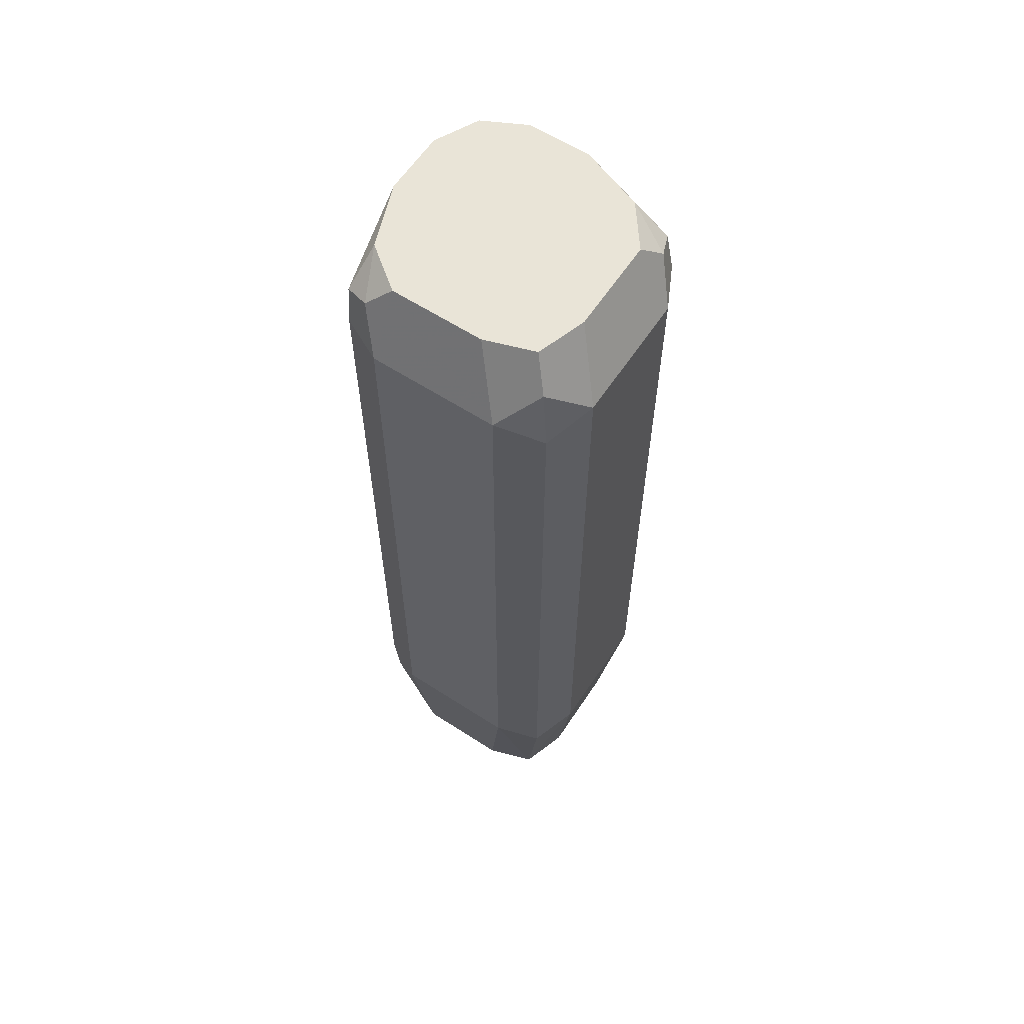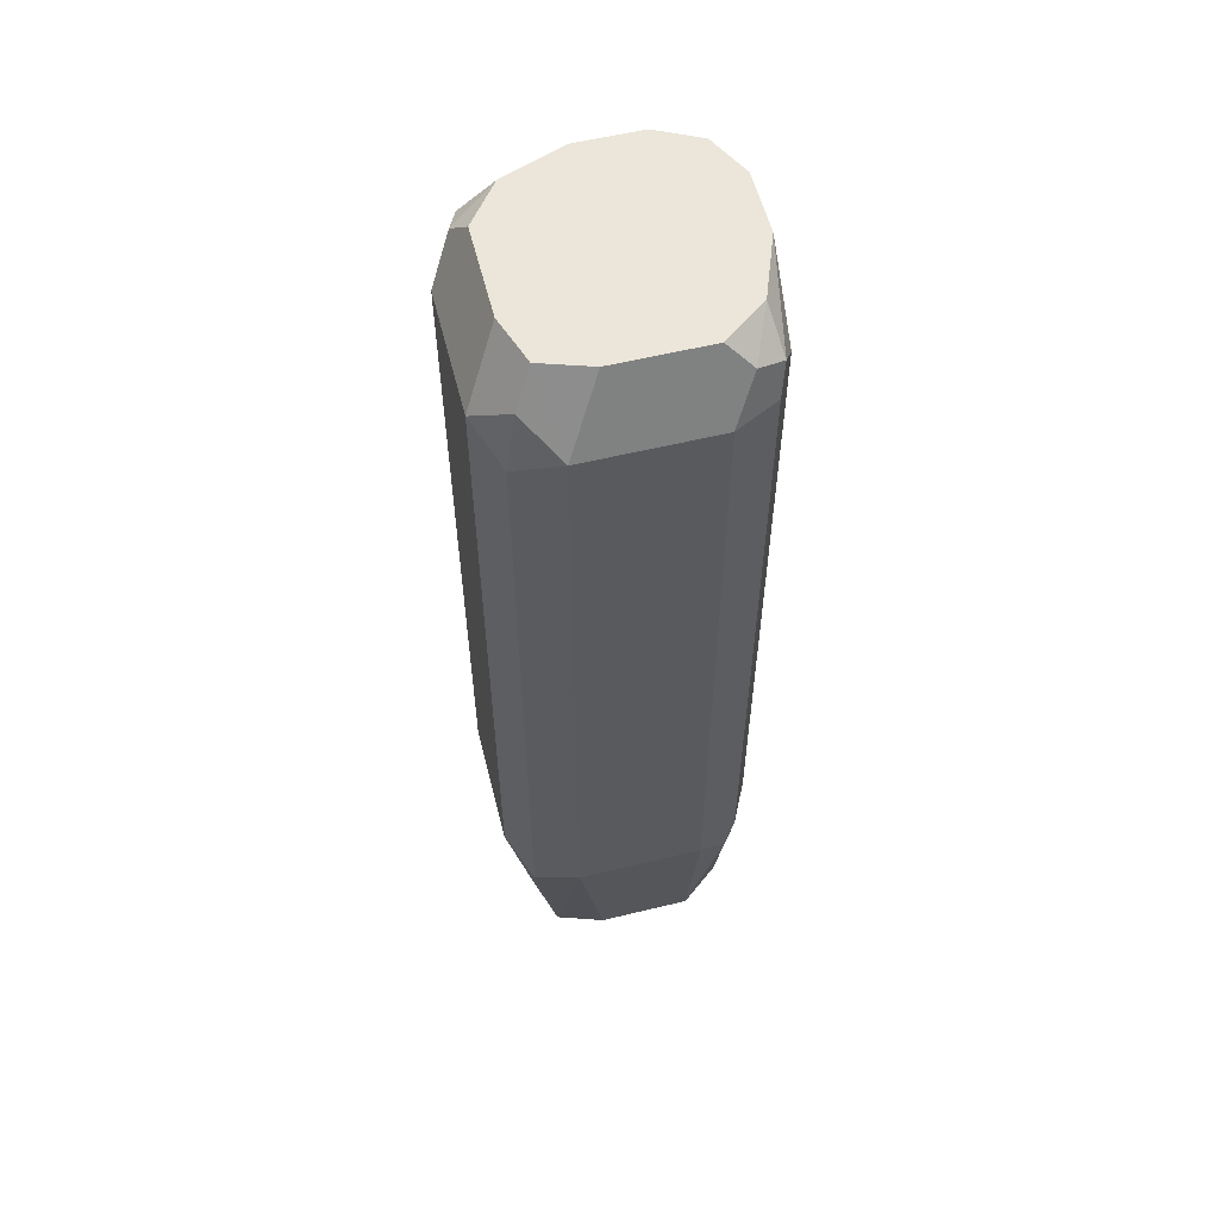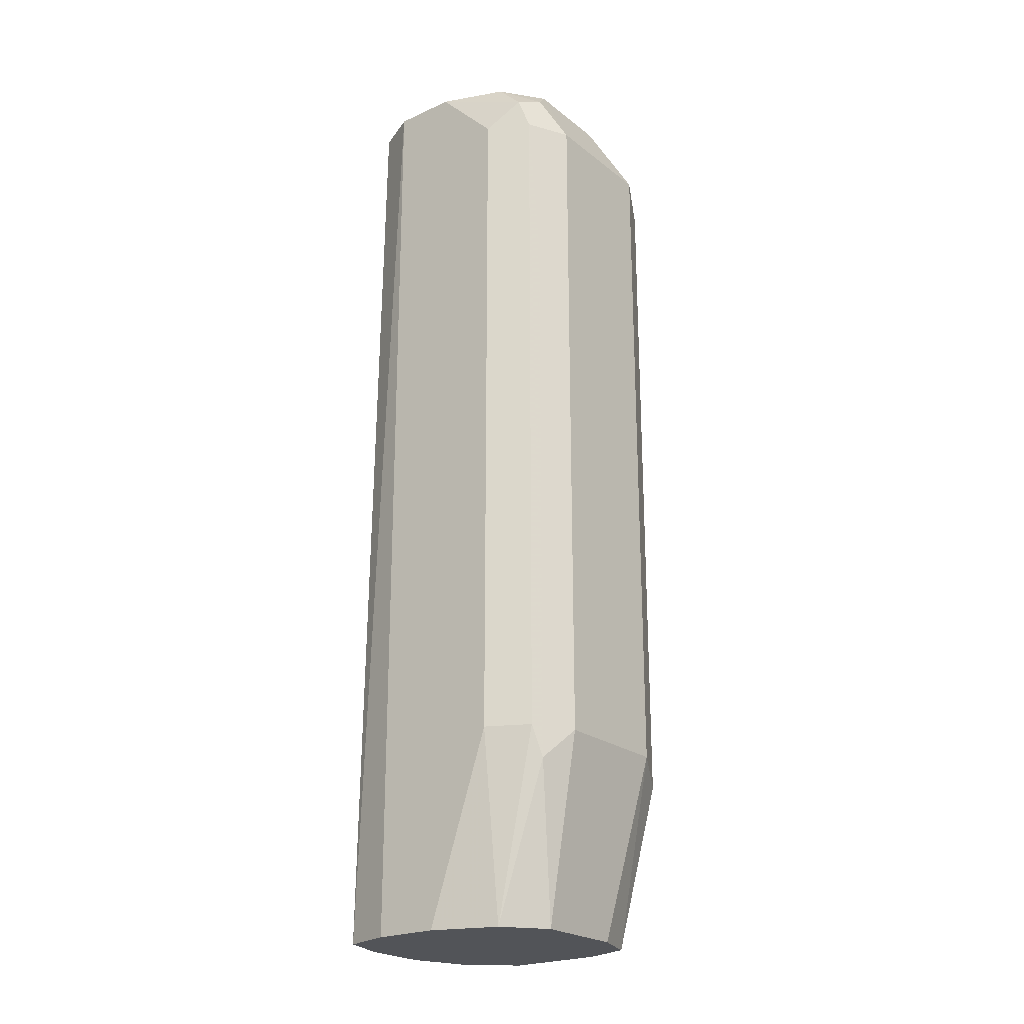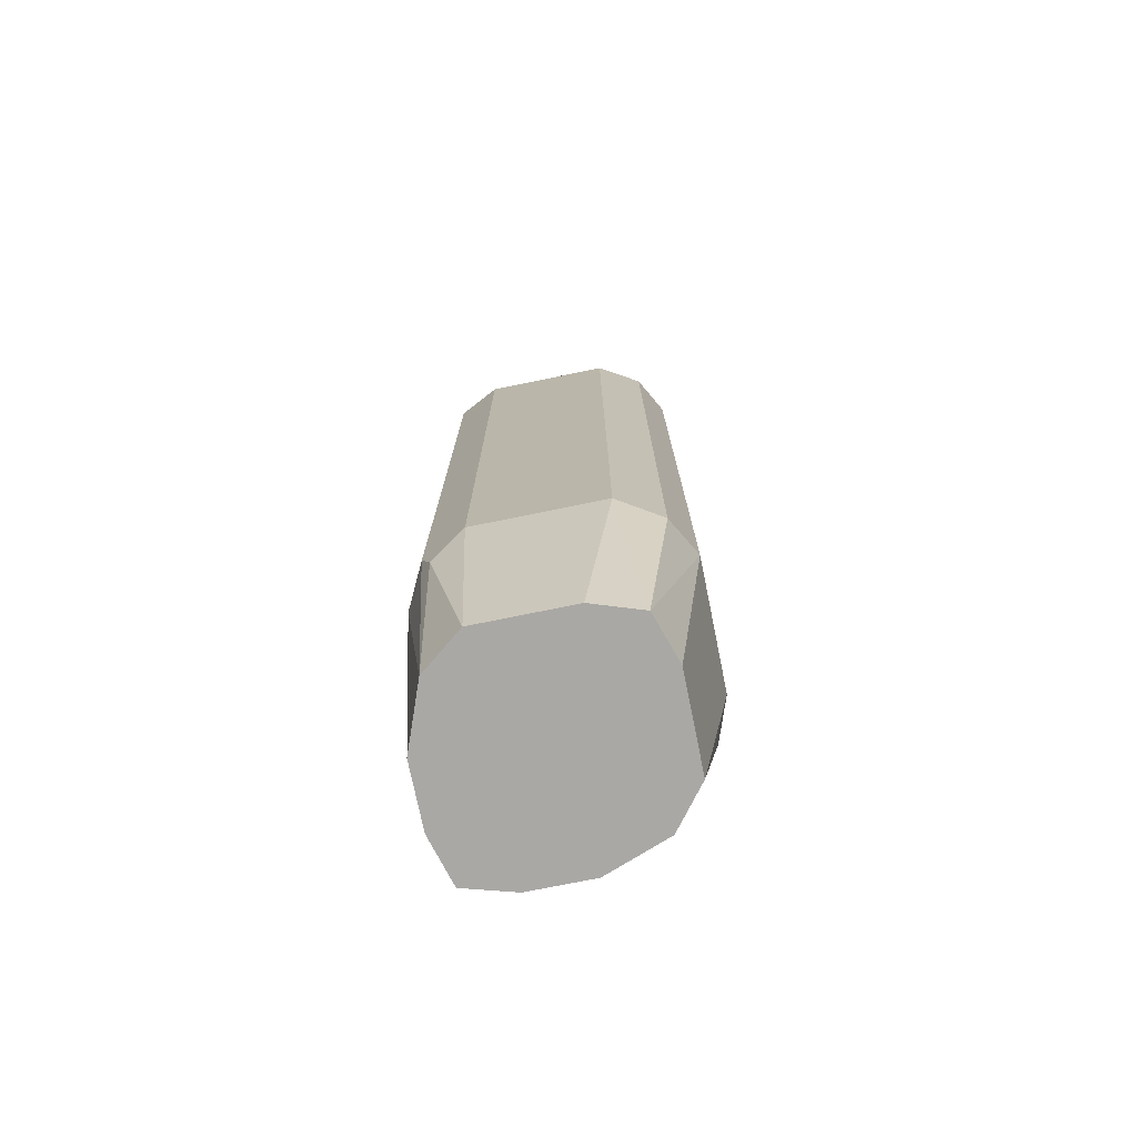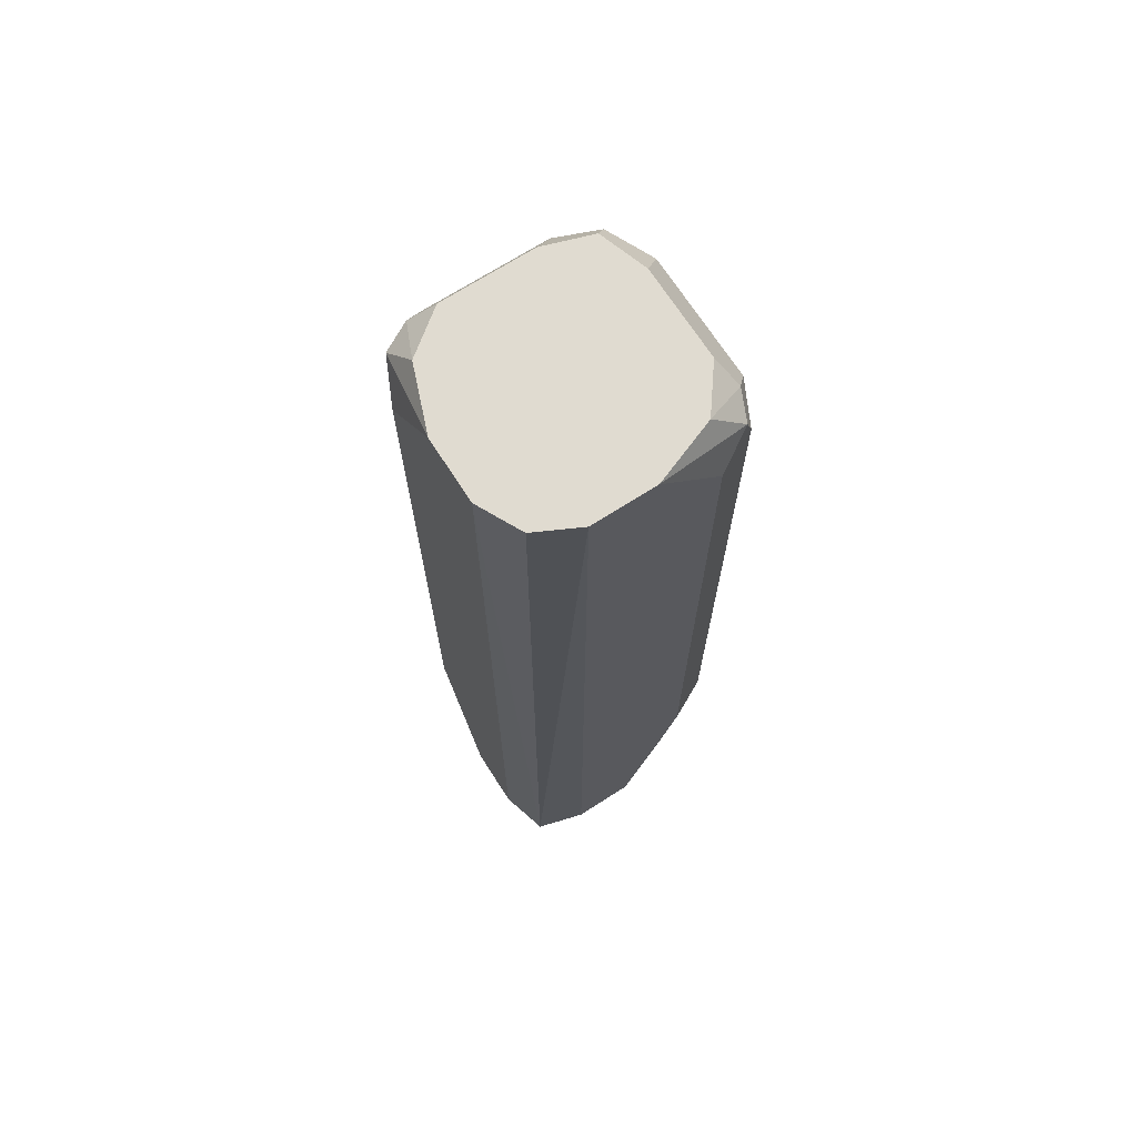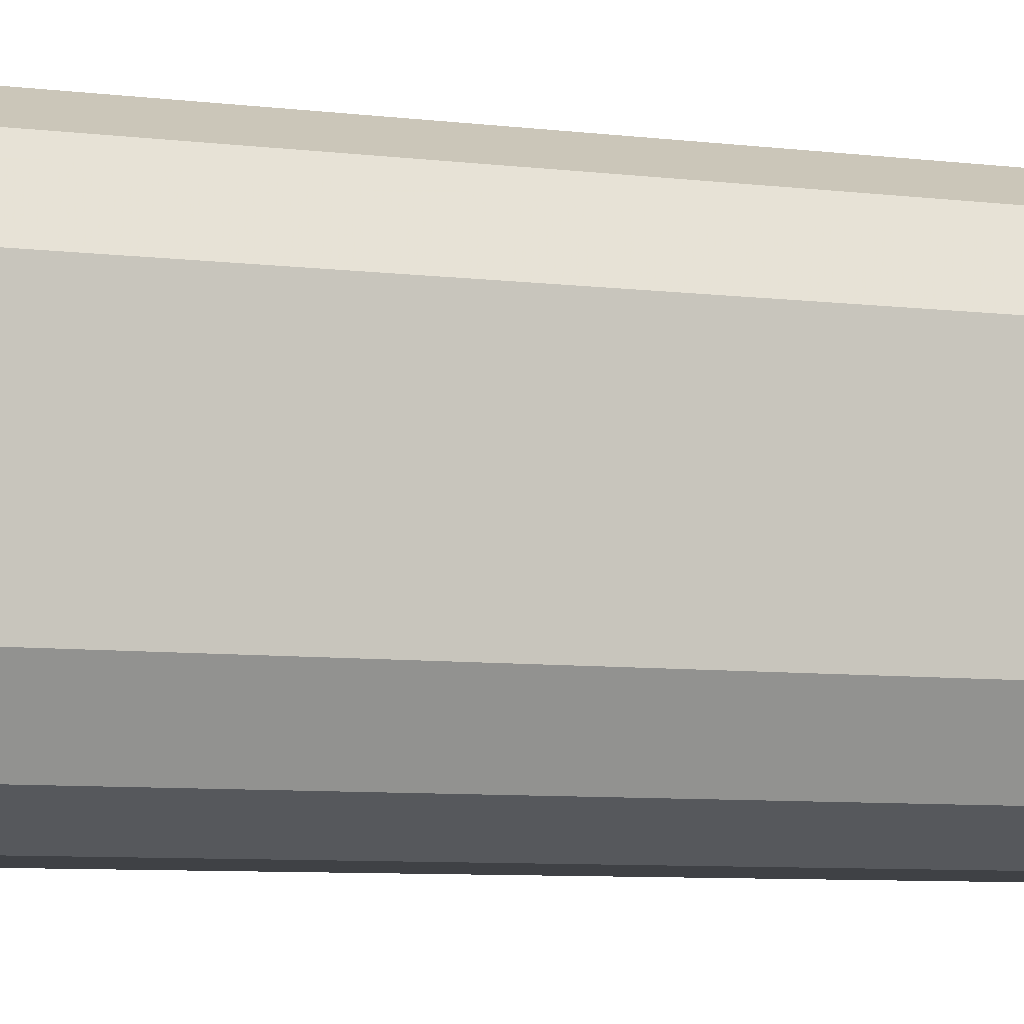
<metadata>
{"format":"obj","ext":"obj","renderer":"f3d","projection":"perspective","resolution":1024,"background":"white","views":[{"elev":61.1,"azim":123.4,"up":"+Y"},{"elev":57.3,"azim":165.8,"up":"+Y"},{"elev":-23.1,"azim":37.6,"up":"+Y"},{"elev":-75.2,"azim":101.5,"up":"+Y"},{"elev":69.9,"azim":-32.7,"up":"+Y"},{"elev":-5.4,"azim":63.9,"up":"+Z"}]}
</metadata>
<code>
v -0.0768 -0.3685 -0.5991
v -0.08876 -0.3685 -0.6025
v -0.06145 -0.3685 -0.5991
v -0.0768 -0.1378 -0.5991
v -0.09216 -0.3685 -0.6145
v -0.07773 -0.1378 -0.5996
v -0.08705 -0.1378 -0.6042
v -0.09171 -0.1378 -0.6136
v -0.09216 -0.1378 -0.6145
v -0.04616 -0.3685 -0.6049
v -0.04609 -0.3226 -0.5991
v -0.06145 -0.1378 -0.5991
v -0.09216 -0.3685 -0.6298
v -0.09216 -0.1378 -0.6298
v -0.03851 -0.3685 -0.6147
v -0.03457 -0.3303 -0.6068
v -0.03585 -0.3226 -0.6042
v -0.0384 -0.2535 -0.603
v -0.04609 -0.1536 -0.5991
v -0.04624 -0.1378 -0.6049
v -0.0384 -0.1459 -0.603
v -0.08641 -0.3685 -0.6451
v -0.09216 -0.3226 -0.6452
v -0.08643 -0.1378 -0.645
v -0.08833 -0.1459 -0.6529
v -0.09216 -0.1536 -0.6452
v -0.03851 -0.3685 -0.6374
v -0.03072 -0.3226 -0.6145
v -0.03457 -0.192 -0.6068
v -0.03585 -0.1536 -0.6042
v -0.03864 -0.1378 -0.6149
v -0.03585 -0.1434 -0.6094
v -0.03072 -0.1536 -0.6145
v -0.08449 -0.3303 -0.6567
v -0.0766 -0.3685 -0.6528
v -0.08705 -0.3226 -0.6554
v -0.08833 -0.2535 -0.6529
v -0.07635 -0.1378 -0.6526
v -0.08193 -0.1434 -0.6554
v -0.08705 -0.1536 -0.6554
v -0.04235 -0.3685 -0.6489
v -0.03072 -0.3226 -0.6452
v -0.03864 -0.1378 -0.6373
v -0.03072 -0.1536 -0.6452
v -0.0768 -0.3226 -0.6606
v -0.08449 -0.192 -0.6567
v -0.05387 -0.3685 -0.6528
v -0.054 -0.1378 -0.6526
v -0.0768 -0.1536 -0.6606
v -0.04609 -0.3226 -0.6606
v -0.03585 -0.3277 -0.6554
v -0.04248 -0.1378 -0.6488
v -0.03585 -0.1588 -0.6554
v -0.0384 -0.1459 -0.6529
v -0.04609 -0.1536 -0.6606
f 24 38 39
f 29 33 30
f 31 33 44
f 28 42 44
f 27 41 42
f 25 36 37
f 25 40 36
f 25 39 40
f 24 39 25
f 31 32 33
f 28 44 33
f 22 34 35
f 23 26 25
f 23 37 36
f 22 36 34
f 22 23 36
f 21 33 32
f 21 30 33
f 20 32 31
f 20 21 32
f 17 21 18
f 31 44 43
f 17 30 21
f 23 25 37
f 34 45 35
f 42 51 53
f 34 40 46
f 16 30 17
f 53 55 54
f 52 54 55
f 50 53 51
f 50 55 53
f 48 52 55
f 45 55 50
f 45 49 55
f 44 54 52
f 44 53 54
f 43 44 52
f 34 36 40
f 42 53 44
f 41 50 51
f 41 47 50
f 40 49 46
f 39 49 40
f 38 49 39
f 38 55 49
f 38 48 55
f 35 50 47
f 35 45 50
f 34 49 45
f 34 46 49
f 41 51 42
f 16 29 30
f 15 28 16
f 16 28 33
f 4 20 31
f 4 12 20
f 3 10 11
f 2 9 5
f 2 8 9
f 2 7 8
f 2 6 7
f 2 4 6
f 1 4 2
f 1 12 4
f 1 11 19
f 1 3 11
f 1 10 3
f 1 15 10
f 1 27 15
f 1 41 27
f 1 47 41
f 1 35 47
f 1 22 35
f 1 13 22
f 1 5 13
f 1 2 5
f 16 33 29
f 4 31 43
f 4 43 52
f 1 19 12
f 4 48 38
f 4 52 48
f 15 42 28
f 15 27 42
f 14 25 26
f 14 24 25
f 13 23 22
f 12 21 20
f 11 21 19
f 11 18 21
f 11 17 18
f 10 17 11
f 10 16 17
f 12 19 21
f 10 15 16
f 4 24 14
f 4 14 9
f 4 9 8
f 4 8 7
f 4 7 6
f 4 38 24
f 5 14 26
f 5 26 23
f 5 23 13
f 5 9 14

</code>
